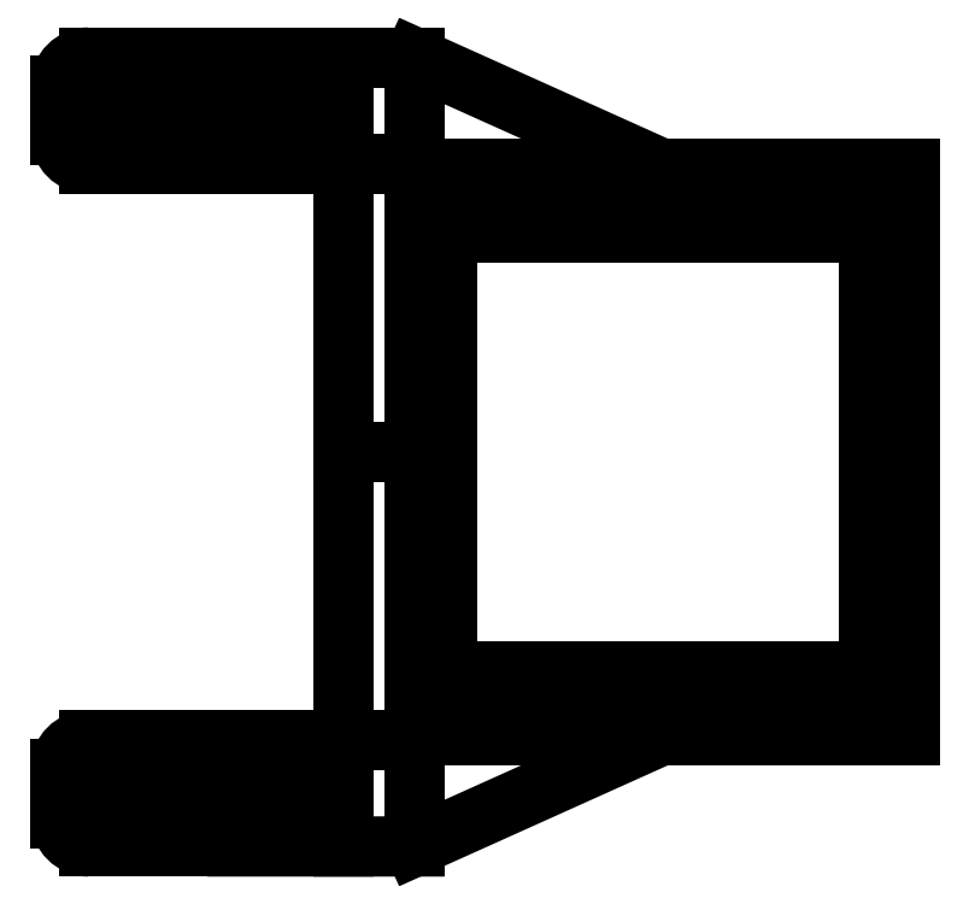
<metadata>
{"format":"dxf","ext":"dxf","renderer":"ezdxf+matplotlib","layout":"modelspace","background":"white","min_lineweight":24,"dpi":150}
</metadata>
<code>
0
SECTION
2
ENTITIES
0
LWPOLYLINE
8
0
90
51
70
1
43
0
10
170.7
20
31
10
164.2
20
31
10
164.2
20
35.75
10
160.6
20
35.75
10
160.6
20
31
10
154.1
20
31
10
154.1
20
35.75
10
150.4
20
35.75
10
150.4
20
31
10
143.9
20
31
10
143.9
20
35.75
10
140.3
20
35.75
10
140.3
20
31
10
133.8
20
31
10
133.8
20
35.75
10
130.1
20
35.75
10
130.1
20
31
10
123.6
20
31
10
123.6
20
35.75
10
120
20
35.75
10
120
20
31
10
120
20
-31
10
120
20
-35.75
10
123.6
20
-35.75
10
123.6
20
-31
10
130.1
20
-31
10
130.1
20
-35.75
10
133.8
20
-35.75
10
133.8
20
-31
10
140.3
20
-31
10
140.3
20
-35.75
10
143.9
20
-35.75
10
143.9
20
-31
10
150.4
20
-31
10
150.4
20
-35.75
10
154.1
20
-35.75
10
154.1
20
-31
10
160.6
20
-31
10
160.6
20
-35.75
10
164.2
20
-35.75
10
164.2
20
-31
10
170.7
20
-31
10
170.7
20
-35.75
10
174.4
20
-35.75
10
174.4
20
-31
10
179.6
20
-31
10
179.6
20
0
10
179.6
20
31
10
174.4
20
31
10
174.4
20
35.75
10
170.7
20
35.75
0
LWPOLYLINE
8
0
90
4
70
1
43
0
10
117.8
20
36.65
10
182.8
20
36.65
10
182.8
20
-36.65
10
117.8
20
-36.65
0
LINE
8
0
10
185.3
20
-40
30
0
11
185.3
21
40
31
0
0
LINE
8
0
10
115.3
20
40
30
0
11
115.3
21
-40
31
0
0
LINE
8
0
10
120
20
31
30
0
11
117.8
21
31
31
0
0
LINE
8
0
10
179.6
20
0
30
0
11
182.8
21
0
31
0
0
LINE
8
0
10
120
20
-31
30
0
11
117.8
21
-31
31
0
0
LINE
8
0
10
115.3
20
-40
30
0
11
185.3
21
-40
31
0
0
LINE
8
0
10
185.3
20
40
30
0
11
115.3
21
40
31
0
0
LINE
8
0
10
115.3
20
-40
30
0
11
115.3
21
-40.75
31
0
0
LINE
8
0
10
115.3
20
40
30
0
11
115.3
21
40.75
31
0
0
LINE
8
0
10
115.3
20
40.75
30
0
11
90.28
21
40.75
31
0
0
LINE
8
0
10
115.3
20
40.75
30
0
11
115.3
21
55.75
31
0
0
LINE
8
0
10
115.3
20
-40.75
30
0
11
115.3
21
-55.75
31
0
0
LINE
8
0
10
115.3
20
-55.75
30
0
11
150.3
21
-40
31
0
0
LINE
8
0
10
115.3
20
55.75
30
0
11
150.3
21
40
31
0
0
LINE
8
0
10
115.3
20
55.75
30
0
11
90.28
21
55.75
31
0
0
LINE
8
0
10
115.3
20
0
30
0
11
105.3
21
0
31
0
0
LINE
8
0
10
105.3
20
0
30
0
11
105.3
21
55.75
31
0
0
LWPOLYLINE
8
0
90
4
70
1
43
0
10
184.1
20
-38.29
10
116.5
20
-38.29
10
116.5
20
38.29
10
184.1
20
38.29
0
LINE
8
0
10
90.28
20
55.75
30
0
11
69.28
21
55.75
31
0
0
LINE
8
0
10
65.28
20
51.75
30
0
11
65.28
21
44.75
31
0
0
LINE
8
0
10
69.28
20
40.75
30
0
11
90.28
21
40.75
31
0
0
LWPOLYLINE
8
0
90
4
70
1
43
0
10
97.78
20
44.75
10
72.78
20
44.75
42
-1
10
72.78
20
51.75
10
97.78
20
51.75
42
-1
0
LWPOLYLINE
8
0
90
4
70
1
43
0
10
97.78
20
-44.75
10
72.78
20
-44.75
42
1
10
72.78
20
-51.75
10
97.78
20
-51.75
42
1
0
LINE
8
0
10
69.28
20
-40.75
30
0
11
90.28
21
-40.75
31
0
0
LINE
8
0
10
115.3
20
-40.75
30
0
11
90.28
21
-40.75
31
0
0
LINE
8
0
10
90.28
20
-55.75
30
0
11
69.28
21
-55.75
31
0
0
LINE
8
0
10
65.28
20
-51.75
30
0
11
65.28
21
-44.75
31
0
0
LINE
8
0
10
90.28
20
-55.75
30
0
11
115.3
21
-55.75
31
0
0
LINE
8
0
10
105.3
20
0
30
0
11
105.3
21
-55.75
31
0
0
ARC
8
0
10
69.28
20
51.75
30
0
40
4
210
0
220
-0
230
1
50
90
51
180
0
ARC
8
0
10
69.28
20
44.75
30
0
40
4
210
0
220
0
230
1
50
180
51
270
0
ARC
8
0
10
69.28
20
-44.75
30
0
40
4
210
0
220
-0
230
1
50
90
51
180
0
ARC
8
0
10
69.28
20
-51.75
30
0
40
4
210
0
220
0
230
1
50
180
51
270
0
ENDSEC
0
EOF

</code>
